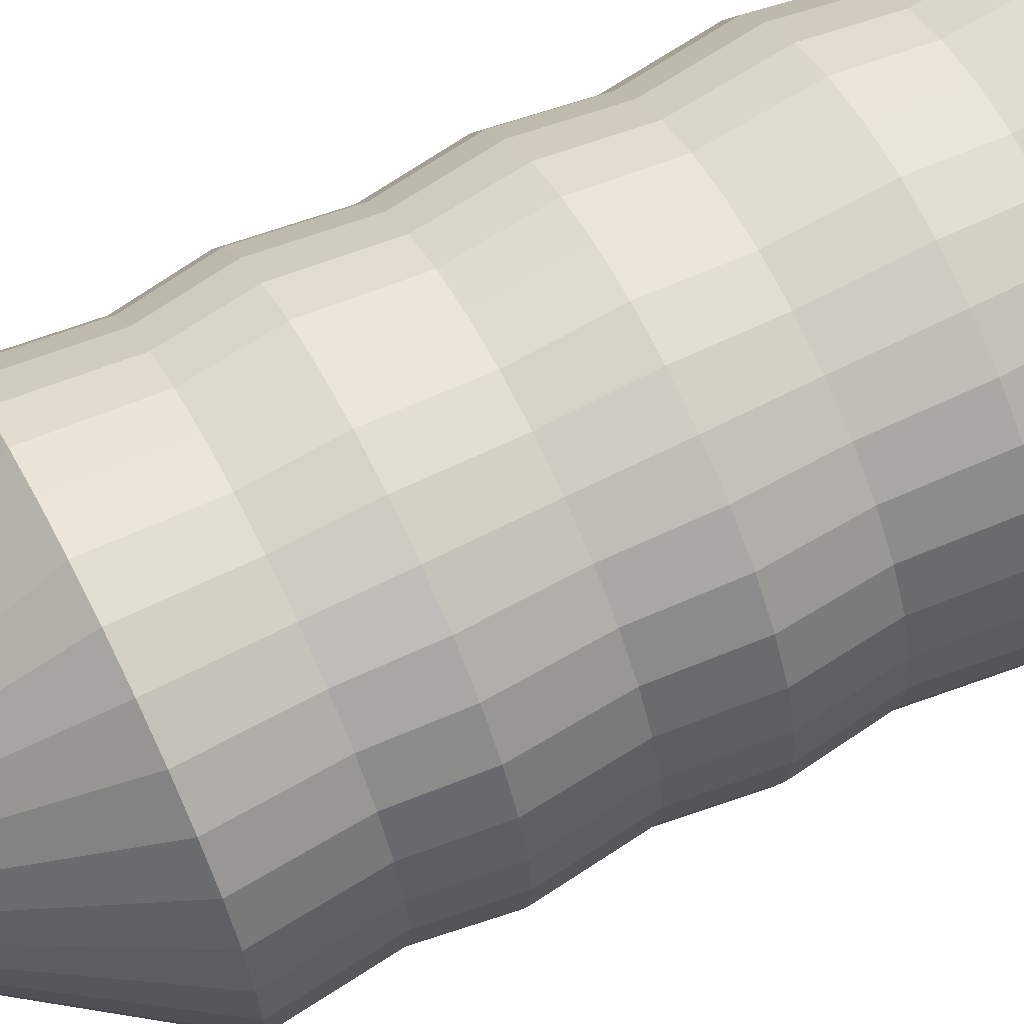
<metadata>
{"format":"obj","ext":"obj","renderer":"f3d","projection":"perspective","resolution":1024,"background":"white","views":[{"elev":66.5,"azim":-117.0,"up":"+Z"}]}
</metadata>
<code>
o Cylinder
v 0 -0.08581 -0.0362
v -0.003203 0.09633 -0.01611
v 0.007063 -0.08581 -0.03551
v -0.006284 0.09633 -0.01517
v 0.01385 -0.08581 -0.03345
v -0.009122 0.09633 -0.01365
v 0.02011 -0.08581 -0.0301
v -0.01161 0.09633 -0.01161
v 0.0256 -0.08581 -0.0256
v -0.01365 0.09633 -0.009122
v 0.0301 -0.08581 -0.02011
v -0.01517 0.09633 -0.006284
v 0.03345 -0.08581 -0.01385
v -0.01611 0.09633 -0.003203
v 0.03551 -0.08581 -0.007063
v -0.01642 0.09633 0
v 0.0362 -0.08581 0
v -0.01611 0.09633 0.003203
v 0.03551 -0.08581 0.007063
v -0.01517 0.09633 0.006284
v 0.03345 -0.08581 0.01385
v -0.01365 0.09633 0.009122
v 0.0301 -0.08581 0.02011
v -0.01161 0.09633 0.01161
v 0.0256 -0.08581 0.0256
v -0.009122 0.09633 0.01365
v 0.02011 -0.08581 0.0301
v -0.006284 0.09633 0.01517
v 0.01385 -0.08581 0.03345
v -0.003203 0.09633 0.01611
v 0.007063 -0.08581 0.03551
v -0 0.09633 0.01642
v 0 -0.08581 0.0362
v 0.003203 0.09633 0.01611
v -0.007063 -0.08581 0.03551
v 0.006284 0.09633 0.01517
v -0.01385 -0.08581 0.03345
v 0.009122 0.09633 0.01365
v -0.02011 -0.08581 0.0301
v 0.01161 0.09633 0.01161
v -0.0256 -0.08581 0.0256
v 0.01365 0.09633 0.009122
v -0.0301 -0.08581 0.02011
v 0.01517 0.09633 0.006284
v -0.03345 -0.08581 0.01385
v 0.01611 0.09633 0.003203
v -0.03551 -0.08581 0.007063
v 0.01642 0.09633 0
v -0.0362 -0.08581 0
v 0.01611 0.09633 -0.003203
v -0.03551 -0.08581 -0.007063
v 0.01517 0.09633 -0.006284
v -0.03345 -0.08581 -0.01385
v 0.01365 0.09633 -0.009122
v -0.0301 -0.08581 -0.02011
v 0.01161 0.09633 -0.01161
v -0.0256 -0.08581 -0.0256
v 0.009122 0.09633 -0.01365
v -0.02011 -0.08581 -0.0301
v 0.006284 0.09633 -0.01517
v -0.01385 -0.08581 -0.03345
v 0.003203 0.09633 -0.01611
v -0.007063 -0.08581 -0.03551
v -0 0.09633 -0.01642
v 0 0.08581 -0.01642
v 0 0.05743 -0.0362
v 0.003203 0.08581 -0.01611
v 0.007063 0.05743 -0.03551
v 0.006284 0.08581 -0.01517
v 0.01385 0.05743 -0.03345
v 0.009122 0.08581 -0.01365
v 0.02011 0.05743 -0.0301
v 0.01161 0.08581 -0.01161
v 0.0256 0.05743 -0.0256
v 0.01365 0.08581 -0.009122
v 0.0301 0.05743 -0.02011
v 0.01517 0.08581 -0.006284
v 0.03345 0.05743 -0.01385
v 0.01611 0.08581 -0.003203
v 0.03551 0.05743 -0.007063
v 0.01642 0.08581 0
v 0.0362 0.05743 0
v 0.01611 0.08581 0.003203
v 0.03551 0.05743 0.007063
v 0.01517 0.08581 0.006284
v 0.03345 0.05743 0.01385
v 0.01365 0.08581 0.009122
v 0.0301 0.05743 0.02011
v 0.01161 0.08581 0.01161
v 0.0256 0.05743 0.0256
v 0.009122 0.08581 0.01365
v 0.02011 0.05743 0.0301
v 0.006284 0.08581 0.01517
v 0.01385 0.05743 0.03345
v 0.003203 0.08581 0.01611
v 0.007063 0.05743 0.03551
v 0 0.08581 0.01642
v 0 0.05743 0.0362
v -0.003203 0.08581 0.01611
v -0.007063 0.05743 0.03551
v -0.006284 0.08581 0.01517
v -0.01385 0.05743 0.03345
v -0.009122 0.08581 0.01365
v -0.02011 0.05743 0.0301
v -0.01161 0.08581 0.01161
v -0.0256 0.05743 0.0256
v -0.01365 0.08581 0.009122
v -0.0301 0.05743 0.02011
v -0.01517 0.08581 0.006284
v -0.03345 0.05743 0.01385
v -0.01611 0.08581 0.003203
v -0.03551 0.05743 0.007063
v -0.01642 0.08581 0
v -0.0362 0.05743 0
v -0.01611 0.08581 -0.003203
v -0.03551 0.05743 -0.007063
v -0.01517 0.08581 -0.006284
v -0.03345 0.05743 -0.01385
v -0.01365 0.08581 -0.009122
v -0.0301 0.05743 -0.02011
v -0.01161 0.08581 -0.01161
v -0.0256 0.05743 -0.0256
v -0.009122 0.08581 -0.01365
v -0.02011 0.05743 -0.0301
v -0.006284 0.08581 -0.01517
v -0.01385 0.05743 -0.03345
v -0.003203 0.08581 -0.01611
v -0.007063 0.05743 -0.03551
v -0.003548 0.0956 -0.01784
v -0 0.0956 -0.01819
v -0.00696 0.0956 -0.0168
v -0.0101 0.0956 -0.01512
v -0.01286 0.0956 -0.01286
v -0.01512 0.0956 -0.0101
v -0.0168 0.0956 -0.00696
v -0.01784 0.0956 -0.003548
v -0.01819 0.0956 -0
v -0.01784 0.0956 0.003548
v -0.0168 0.0956 0.00696
v -0.01512 0.0956 0.0101
v -0.01286 0.0956 0.01286
v -0.0101 0.0956 0.01512
v -0.00696 0.0956 0.0168
v -0.003548 0.0956 0.01784
v -0 0.0956 0.01819
v 0.003548 0.0956 0.01784
v 0.00696 0.0956 0.0168
v 0.0101 0.0956 0.01512
v 0.01286 0.0956 0.01286
v 0.01512 0.0956 0.0101
v 0.0168 0.0956 0.00696
v 0.01784 0.0956 0.003548
v 0.01819 0.0956 -0
v 0.01784 0.0956 -0.003548
v 0.0168 0.0956 -0.00696
v 0.01512 0.0956 -0.0101
v 0.01286 0.0956 -0.01286
v 0.0101 0.0956 -0.01512
v 0.00696 0.0956 -0.0168
v 0.003548 0.0956 -0.01784
v -0.003548 0.1107 -0.01784
v 0 0.1107 -0.01819
v -0.00696 0.1107 -0.0168
v -0.0101 0.1107 -0.01512
v -0.01286 0.1107 -0.01286
v -0.01512 0.1107 -0.0101
v -0.0168 0.1107 -0.00696
v -0.01784 0.1107 -0.003548
v -0.01819 0.1107 -0
v -0.01784 0.1107 0.003548
v -0.0168 0.1107 0.00696
v -0.01512 0.1107 0.0101
v -0.01286 0.1107 0.01286
v -0.0101 0.1107 0.01512
v -0.00696 0.1107 0.0168
v -0.003548 0.1107 0.01784
v 0 0.1107 0.01819
v 0.003548 0.1107 0.01784
v 0.00696 0.1107 0.0168
v 0.0101 0.1107 0.01512
v 0.01286 0.1107 0.01286
v 0.01512 0.1107 0.0101
v 0.0168 0.1107 0.00696
v 0.01784 0.1107 0.003548
v 0.01819 0.1107 -0
v 0.01784 0.1107 -0.003548
v 0.0168 0.1107 -0.00696
v 0.01512 0.1107 -0.0101
v 0.01286 0.1107 -0.01286
v 0.0101 0.1107 -0.01512
v 0.00696 0.1107 -0.0168
v 0.003548 0.1107 -0.01784
v 0 -0.07149 -0.0362
v 0 -0.05716 -0.0362
v -0 -0.04075 -0.03444
v 0 -0.02852 -0.0362
v -0 -0.0135 -0.03444
v 0 0.000131 -0.0362
v -0 0.01376 -0.03444
v 0 0.02878 -0.0362
v -0 0.04101 -0.03444
v 0.00672 0.04101 -0.03378
v 0.007063 0.02878 -0.03551
v 0.00672 0.01376 -0.03378
v 0.007063 0.000131 -0.03551
v 0.00672 -0.0135 -0.03378
v 0.007063 -0.02852 -0.03551
v 0.00672 -0.04075 -0.03378
v 0.007063 -0.05716 -0.03551
v 0.007063 -0.07149 -0.03551
v -0.007063 -0.07149 -0.03551
v -0.007063 -0.05716 -0.03551
v -0.00672 -0.04075 -0.03378
v -0.007063 -0.02852 -0.03551
v -0.00672 -0.0135 -0.03378
v -0.007063 0.000131 -0.03551
v -0.00672 0.01376 -0.03378
v -0.007063 0.02878 -0.03551
v -0.00672 0.04101 -0.03378
v 0.01318 0.04101 -0.03182
v 0.01385 0.02878 -0.03345
v 0.01318 0.01376 -0.03182
v 0.01385 0.000131 -0.03345
v 0.01318 -0.0135 -0.03182
v 0.01385 -0.02852 -0.03345
v 0.01318 -0.04075 -0.03182
v 0.01385 -0.05716 -0.03345
v 0.01385 -0.07149 -0.03345
v 0.01914 0.04101 -0.02864
v 0.02011 0.02878 -0.0301
v 0.01914 0.01376 -0.02864
v 0.02011 0.000131 -0.0301
v 0.01914 -0.0135 -0.02864
v 0.02011 -0.02852 -0.0301
v 0.01914 -0.04075 -0.02864
v 0.02011 -0.05716 -0.0301
v 0.02011 -0.07149 -0.0301
v 0.02436 0.04101 -0.02436
v 0.0256 0.02878 -0.0256
v 0.02436 0.01376 -0.02436
v 0.0256 0.000131 -0.0256
v 0.02436 -0.0135 -0.02436
v 0.0256 -0.02852 -0.0256
v 0.02436 -0.04075 -0.02436
v 0.0256 -0.05716 -0.0256
v 0.0256 -0.07149 -0.0256
v 0.02864 0.04101 -0.01914
v 0.0301 0.02878 -0.02011
v 0.02864 0.01376 -0.01914
v 0.0301 0.000131 -0.02011
v 0.02864 -0.0135 -0.01914
v 0.0301 -0.02852 -0.02011
v 0.02864 -0.04075 -0.01914
v 0.0301 -0.05716 -0.02011
v 0.0301 -0.07149 -0.02011
v 0.03182 0.04101 -0.01318
v 0.03345 0.02878 -0.01385
v 0.03182 0.01376 -0.01318
v 0.03345 0.000131 -0.01385
v 0.03182 -0.0135 -0.01318
v 0.03345 -0.02852 -0.01385
v 0.03182 -0.04075 -0.01318
v 0.03345 -0.05716 -0.01385
v 0.03345 -0.07149 -0.01385
v 0.03378 0.04101 -0.00672
v 0.03551 0.02878 -0.007063
v 0.03378 0.01376 -0.00672
v 0.03551 0.000131 -0.007063
v 0.03378 -0.0135 -0.00672
v 0.03551 -0.02852 -0.007063
v 0.03378 -0.04075 -0.00672
v 0.03551 -0.05716 -0.007063
v 0.03551 -0.07149 -0.007063
v 0.03444 0.04101 -0
v 0.0362 0.02878 0
v 0.03444 0.01376 -0
v 0.0362 0.000131 0
v 0.03444 -0.0135 -0
v 0.0362 -0.02852 0
v 0.03444 -0.04075 -0
v 0.0362 -0.05716 0
v 0.0362 -0.07149 0
v 0.03378 0.04101 0.00672
v 0.03551 0.02878 0.007063
v 0.03378 0.01376 0.00672
v 0.03551 0.000131 0.007063
v 0.03378 -0.0135 0.00672
v 0.03551 -0.02852 0.007063
v 0.03378 -0.04075 0.00672
v 0.03551 -0.05716 0.007063
v 0.03551 -0.07149 0.007063
v 0.03182 0.04101 0.01318
v 0.03345 0.02878 0.01385
v 0.03182 0.01376 0.01318
v 0.03345 0.000131 0.01385
v 0.03182 -0.0135 0.01318
v 0.03345 -0.02852 0.01385
v 0.03182 -0.04075 0.01318
v 0.03345 -0.05716 0.01385
v 0.03345 -0.07149 0.01385
v 0.02864 0.04101 0.01914
v 0.0301 0.02878 0.02011
v 0.02864 0.01376 0.01914
v 0.0301 0.000131 0.02011
v 0.02864 -0.0135 0.01914
v 0.0301 -0.02852 0.02011
v 0.02864 -0.04075 0.01914
v 0.0301 -0.05716 0.02011
v 0.0301 -0.07149 0.02011
v 0.02436 0.04101 0.02436
v 0.0256 0.02878 0.0256
v 0.02436 0.01376 0.02436
v 0.0256 0.000131 0.0256
v 0.02436 -0.0135 0.02436
v 0.0256 -0.02852 0.0256
v 0.02436 -0.04075 0.02436
v 0.0256 -0.05716 0.0256
v 0.0256 -0.07149 0.0256
v 0.01914 0.04101 0.02864
v 0.02011 0.02878 0.0301
v 0.01914 0.01376 0.02864
v 0.02011 0.000131 0.0301
v 0.01914 -0.0135 0.02864
v 0.02011 -0.02852 0.0301
v 0.01914 -0.04075 0.02864
v 0.02011 -0.05716 0.0301
v 0.02011 -0.07149 0.0301
v 0.01318 0.04101 0.03182
v 0.01385 0.02878 0.03345
v 0.01318 0.01376 0.03182
v 0.01385 0.000131 0.03345
v 0.01318 -0.0135 0.03182
v 0.01385 -0.02852 0.03345
v 0.01318 -0.04075 0.03182
v 0.01385 -0.05716 0.03345
v 0.01385 -0.07149 0.03345
v 0.00672 0.04101 0.03378
v 0.007063 0.02878 0.03551
v 0.00672 0.01376 0.03378
v 0.007063 0.000131 0.03551
v 0.00672 -0.0135 0.03378
v 0.007063 -0.02852 0.03551
v 0.00672 -0.04075 0.03378
v 0.007063 -0.05716 0.03551
v 0.007063 -0.07149 0.03551
v -0 0.04101 0.03444
v 0 0.02878 0.0362
v -0 0.01376 0.03444
v 0 0.000131 0.0362
v -0 -0.0135 0.03444
v 0 -0.02852 0.0362
v -0 -0.04075 0.03444
v 0 -0.05716 0.0362
v 0 -0.07149 0.0362
v -0.00672 0.04101 0.03378
v -0.007063 0.02878 0.03551
v -0.00672 0.01376 0.03378
v -0.007063 0.000131 0.03551
v -0.00672 -0.0135 0.03378
v -0.007063 -0.02852 0.03551
v -0.00672 -0.04075 0.03378
v -0.007063 -0.05716 0.03551
v -0.007063 -0.07149 0.03551
v -0.01318 0.04101 0.03182
v -0.01385 0.02878 0.03345
v -0.01318 0.01376 0.03182
v -0.01385 0.000131 0.03345
v -0.01318 -0.0135 0.03182
v -0.01385 -0.02852 0.03345
v -0.01318 -0.04075 0.03182
v -0.01385 -0.05716 0.03345
v -0.01385 -0.07149 0.03345
v -0.01914 0.04101 0.02864
v -0.02011 0.02878 0.0301
v -0.01914 0.01376 0.02864
v -0.02011 0.000131 0.0301
v -0.01914 -0.0135 0.02864
v -0.02011 -0.02852 0.0301
v -0.01914 -0.04075 0.02864
v -0.02011 -0.05716 0.0301
v -0.02011 -0.07149 0.0301
v -0.02436 0.04101 0.02436
v -0.0256 0.02878 0.0256
v -0.02436 0.01376 0.02436
v -0.0256 0.000131 0.0256
v -0.02436 -0.0135 0.02436
v -0.0256 -0.02852 0.0256
v -0.02436 -0.04075 0.02436
v -0.0256 -0.05716 0.0256
v -0.0256 -0.07149 0.0256
v -0.02864 0.04101 0.01914
v -0.0301 0.02878 0.02011
v -0.02864 0.01376 0.01914
v -0.0301 0.000131 0.02011
v -0.02864 -0.0135 0.01914
v -0.0301 -0.02852 0.02011
v -0.02864 -0.04075 0.01914
v -0.0301 -0.05716 0.02011
v -0.0301 -0.07149 0.02011
v -0.03182 0.04101 0.01318
v -0.03345 0.02878 0.01385
v -0.03182 0.01376 0.01318
v -0.03345 0.000131 0.01385
v -0.03182 -0.0135 0.01318
v -0.03345 -0.02852 0.01385
v -0.03182 -0.04075 0.01318
v -0.03345 -0.05716 0.01385
v -0.03345 -0.07149 0.01385
v -0.03378 0.04101 0.00672
v -0.03551 0.02878 0.007063
v -0.03378 0.01376 0.00672
v -0.03551 0.000131 0.007063
v -0.03378 -0.0135 0.00672
v -0.03551 -0.02852 0.007063
v -0.03378 -0.04075 0.00672
v -0.03551 -0.05716 0.007063
v -0.03551 -0.07149 0.007063
v -0.03444 0.04101 -0
v -0.0362 0.02878 0
v -0.03444 0.01376 -0
v -0.0362 0.000131 0
v -0.03444 -0.0135 -0
v -0.0362 -0.02852 0
v -0.03444 -0.04075 -0
v -0.0362 -0.05716 0
v -0.0362 -0.07149 0
v -0.03378 0.04101 -0.00672
v -0.03551 0.02878 -0.007063
v -0.03378 0.01376 -0.00672
v -0.03551 0.000131 -0.007063
v -0.03378 -0.0135 -0.00672
v -0.03551 -0.02852 -0.007063
v -0.03378 -0.04075 -0.00672
v -0.03551 -0.05716 -0.007063
v -0.03551 -0.07149 -0.007063
v -0.03182 0.04101 -0.01318
v -0.03345 0.02878 -0.01385
v -0.03182 0.01376 -0.01318
v -0.03345 0.000131 -0.01385
v -0.03182 -0.0135 -0.01318
v -0.03345 -0.02852 -0.01385
v -0.03182 -0.04075 -0.01318
v -0.03345 -0.05716 -0.01385
v -0.03345 -0.07149 -0.01385
v -0.02864 0.04101 -0.01914
v -0.0301 0.02878 -0.02011
v -0.02864 0.01376 -0.01914
v -0.0301 0.000131 -0.02011
v -0.02864 -0.0135 -0.01914
v -0.0301 -0.02852 -0.02011
v -0.02864 -0.04075 -0.01914
v -0.0301 -0.05716 -0.02011
v -0.0301 -0.07149 -0.02011
v -0.02436 0.04101 -0.02436
v -0.0256 0.02878 -0.0256
v -0.02436 0.01376 -0.02436
v -0.0256 0.000131 -0.0256
v -0.02436 -0.0135 -0.02436
v -0.0256 -0.02852 -0.0256
v -0.02436 -0.04075 -0.02436
v -0.0256 -0.05716 -0.0256
v -0.0256 -0.07149 -0.0256
v -0.01914 0.04101 -0.02864
v -0.02011 0.02878 -0.0301
v -0.01914 0.01376 -0.02864
v -0.02011 0.000131 -0.0301
v -0.01914 -0.0135 -0.02864
v -0.02011 -0.02852 -0.0301
v -0.01914 -0.04075 -0.02864
v -0.02011 -0.05716 -0.0301
v -0.02011 -0.07149 -0.0301
v -0.01318 0.04101 -0.03182
v -0.01385 0.02878 -0.03345
v -0.01318 0.01376 -0.03182
v -0.01385 0.000131 -0.03345
v -0.01318 -0.0135 -0.03182
v -0.01385 -0.02852 -0.03345
v -0.01318 -0.04075 -0.03182
v -0.01385 -0.05716 -0.03345
v -0.01385 -0.07149 -0.03345
f 219 128 66 201
f 220 70 72 229
f 229 72 74 238
f 238 74 76 247
f 247 76 78 256
f 256 78 80 265
f 265 80 82 274
f 274 82 84 283
f 283 84 86 292
f 292 86 88 301
f 301 88 90 310
f 310 90 92 319
f 319 92 94 328
f 328 94 96 337
f 337 96 98 346
f 346 98 100 355
f 355 100 102 364
f 364 102 104 373
f 373 104 106 382
f 382 106 108 391
f 391 108 110 400
f 400 110 112 409
f 409 112 114 418
f 418 114 116 427
f 427 116 118 436
f 436 118 120 445
f 445 120 122 454
f 454 122 124 463
f 463 124 126 472
f 472 126 128 219
f 201 66 68 202
f 202 68 70 220
f 1 3 5 7 9 11 13 15 17 19 21 23 25 27 29 31 33 35 37 39 41 43 45 47 49 51 53 55 57 59 61 63
f 68 66 65 67
f 70 68 67 69
f 72 70 69 71
f 74 72 71 73
f 76 74 73 75
f 78 76 75 77
f 80 78 77 79
f 82 80 79 81
f 84 82 81 83
f 86 84 83 85
f 88 86 85 87
f 90 88 87 89
f 92 90 89 91
f 94 92 91 93
f 96 94 93 95
f 98 96 95 97
f 100 98 97 99
f 102 100 99 101
f 104 102 101 103
f 106 104 103 105
f 108 106 105 107
f 110 108 107 109
f 112 110 109 111
f 114 112 111 113
f 116 114 113 115
f 118 116 115 117
f 120 118 117 119
f 122 120 119 121
f 124 122 121 123
f 126 124 123 125
f 128 126 125 127
f 66 128 127 65
f 113 111 18 16
f 69 67 62 60
f 87 85 44 42
f 105 103 26 24
f 123 121 8 6
f 79 77 52 50
f 97 95 34 32
f 115 113 16 14
f 71 69 60 58
f 89 87 42 40
f 107 105 24 22
f 125 123 6 4
f 81 79 50 48
f 99 97 32 30
f 117 115 14 12
f 73 71 58 56
f 91 89 40 38
f 109 107 22 20
f 127 125 4 2
f 83 81 48 46
f 101 99 30 28
f 119 117 12 10
f 65 127 2 64
f 75 73 56 54
f 93 91 38 36
f 111 109 20 18
f 67 65 64 62
f 85 83 46 44
f 103 101 28 26
f 121 119 10 8
f 77 75 54 52
f 95 93 36 34
f 68 70 72 74 76 78 80 82 84 86 88 90 92 94 96 98 100 102 104 106 108 110 112 114 116 118 120 122 124 126 128 66
f 3 210 228 5
f 210 209 227 228
f 209 208 226 227
f 208 207 225 226
f 207 206 224 225
f 206 205 223 224
f 205 204 222 223
f 204 203 221 222
f 203 202 220 221
f 1 193 210 3
f 193 194 209 210
f 194 195 208 209
f 195 196 207 208
f 196 197 206 207
f 197 198 205 206
f 198 199 204 205
f 199 200 203 204
f 200 201 202 203
f 61 480 211 63
f 480 479 212 211
f 479 478 213 212
f 478 477 214 213
f 477 476 215 214
f 476 475 216 215
f 475 474 217 216
f 474 473 218 217
f 473 472 219 218
f 59 471 480 61
f 471 470 479 480
f 470 469 478 479
f 469 468 477 478
f 468 467 476 477
f 467 466 475 476
f 466 465 474 475
f 465 464 473 474
f 464 463 472 473
f 57 462 471 59
f 462 461 470 471
f 461 460 469 470
f 460 459 468 469
f 459 458 467 468
f 458 457 466 467
f 457 456 465 466
f 456 455 464 465
f 455 454 463 464
f 55 453 462 57
f 453 452 461 462
f 452 451 460 461
f 451 450 459 460
f 450 449 458 459
f 449 448 457 458
f 448 447 456 457
f 447 446 455 456
f 446 445 454 455
f 53 444 453 55
f 444 443 452 453
f 443 442 451 452
f 442 441 450 451
f 441 440 449 450
f 440 439 448 449
f 439 438 447 448
f 438 437 446 447
f 437 436 445 446
f 51 435 444 53
f 435 434 443 444
f 434 433 442 443
f 433 432 441 442
f 432 431 440 441
f 431 430 439 440
f 430 429 438 439
f 429 428 437 438
f 428 427 436 437
f 49 426 435 51
f 426 425 434 435
f 425 424 433 434
f 424 423 432 433
f 423 422 431 432
f 422 421 430 431
f 421 420 429 430
f 420 419 428 429
f 419 418 427 428
f 47 417 426 49
f 417 416 425 426
f 416 415 424 425
f 415 414 423 424
f 414 413 422 423
f 413 412 421 422
f 412 411 420 421
f 411 410 419 420
f 410 409 418 419
f 45 408 417 47
f 408 407 416 417
f 407 406 415 416
f 406 405 414 415
f 405 404 413 414
f 404 403 412 413
f 403 402 411 412
f 402 401 410 411
f 401 400 409 410
f 43 399 408 45
f 399 398 407 408
f 398 397 406 407
f 397 396 405 406
f 396 395 404 405
f 395 394 403 404
f 394 393 402 403
f 393 392 401 402
f 392 391 400 401
f 41 390 399 43
f 390 389 398 399
f 389 388 397 398
f 388 387 396 397
f 387 386 395 396
f 386 385 394 395
f 385 384 393 394
f 384 383 392 393
f 383 382 391 392
f 39 381 390 41
f 381 380 389 390
f 380 379 388 389
f 379 378 387 388
f 378 377 386 387
f 377 376 385 386
f 376 375 384 385
f 375 374 383 384
f 374 373 382 383
f 37 372 381 39
f 372 371 380 381
f 371 370 379 380
f 370 369 378 379
f 369 368 377 378
f 368 367 376 377
f 367 366 375 376
f 366 365 374 375
f 365 364 373 374
f 35 363 372 37
f 363 362 371 372
f 362 361 370 371
f 361 360 369 370
f 360 359 368 369
f 359 358 367 368
f 358 357 366 367
f 357 356 365 366
f 356 355 364 365
f 33 354 363 35
f 354 353 362 363
f 353 352 361 362
f 352 351 360 361
f 351 350 359 360
f 350 349 358 359
f 349 348 357 358
f 348 347 356 357
f 347 346 355 356
f 31 345 354 33
f 345 344 353 354
f 344 343 352 353
f 343 342 351 352
f 342 341 350 351
f 341 340 349 350
f 340 339 348 349
f 339 338 347 348
f 338 337 346 347
f 29 336 345 31
f 336 335 344 345
f 335 334 343 344
f 334 333 342 343
f 333 332 341 342
f 332 331 340 341
f 331 330 339 340
f 330 329 338 339
f 329 328 337 338
f 27 327 336 29
f 327 326 335 336
f 326 325 334 335
f 325 324 333 334
f 324 323 332 333
f 323 322 331 332
f 322 321 330 331
f 321 320 329 330
f 320 319 328 329
f 25 318 327 27
f 318 317 326 327
f 317 316 325 326
f 316 315 324 325
f 315 314 323 324
f 314 313 322 323
f 313 312 321 322
f 312 311 320 321
f 311 310 319 320
f 23 309 318 25
f 309 308 317 318
f 308 307 316 317
f 307 306 315 316
f 306 305 314 315
f 305 304 313 314
f 304 303 312 313
f 303 302 311 312
f 302 301 310 311
f 21 300 309 23
f 300 299 308 309
f 299 298 307 308
f 298 297 306 307
f 297 296 305 306
f 296 295 304 305
f 295 294 303 304
f 294 293 302 303
f 293 292 301 302
f 19 291 300 21
f 291 290 299 300
f 290 289 298 299
f 289 288 297 298
f 288 287 296 297
f 287 286 295 296
f 286 285 294 295
f 285 284 293 294
f 284 283 292 293
f 17 282 291 19
f 282 281 290 291
f 281 280 289 290
f 280 279 288 289
f 279 278 287 288
f 278 277 286 287
f 277 276 285 286
f 276 275 284 285
f 275 274 283 284
f 15 273 282 17
f 273 272 281 282
f 272 271 280 281
f 271 270 279 280
f 270 269 278 279
f 269 268 277 278
f 268 267 276 277
f 267 266 275 276
f 266 265 274 275
f 13 264 273 15
f 264 263 272 273
f 263 262 271 272
f 262 261 270 271
f 261 260 269 270
f 260 259 268 269
f 259 258 267 268
f 258 257 266 267
f 257 256 265 266
f 11 255 264 13
f 255 254 263 264
f 254 253 262 263
f 253 252 261 262
f 252 251 260 261
f 251 250 259 260
f 250 249 258 259
f 249 248 257 258
f 248 247 256 257
f 9 246 255 11
f 246 245 254 255
f 245 244 253 254
f 244 243 252 253
f 243 242 251 252
f 242 241 250 251
f 241 240 249 250
f 240 239 248 249
f 239 238 247 248
f 7 237 246 9
f 237 236 245 246
f 236 235 244 245
f 235 234 243 244
f 234 233 242 243
f 233 232 241 242
f 232 231 240 241
f 231 230 239 240
f 230 229 238 239
f 5 228 237 7
f 228 227 236 237
f 227 226 235 236
f 226 225 234 235
f 225 224 233 234
f 224 223 232 233
f 223 222 231 232
f 222 221 230 231
f 221 220 229 230
f 63 211 193 1
f 211 212 194 193
f 212 213 195 194
f 213 214 196 195
f 214 215 197 196
f 215 216 198 197
f 216 217 199 198
f 217 218 200 199
f 218 219 201 200
f 159 160 192 191
f 192 162 161 163 164 165 166 167 168 169 170 171 172 173 174 175 176 177 178 179 180 181 182 183 184 185 186 187 188 189 190 191
f 142 143 175 174
f 160 130 162 192
f 133 134 166 165
f 151 152 184 183
f 134 135 167 166
f 152 153 185 184
f 143 144 176 175
f 144 145 177 176
f 135 136 168 167
f 153 154 186 185
f 136 137 169 168
f 154 155 187 186
f 145 146 178 177
f 146 147 179 178
f 137 138 170 169
f 155 156 188 187
f 138 139 171 170
f 156 157 189 188
f 130 129 161 162
f 147 148 180 179
f 129 131 163 161
f 148 149 181 180
f 139 140 172 171
f 157 158 190 189
f 140 141 173 172
f 158 159 191 190
f 131 132 164 163
f 149 150 182 181
f 132 133 165 164
f 150 151 183 182
f 141 142 174 173
f 131 129 130 160 159 158 157 156 155 154 153 152 151 150 149 148 147 146 145 144 143 142 141 140 139 138 137 136 135 134 133 132

</code>
